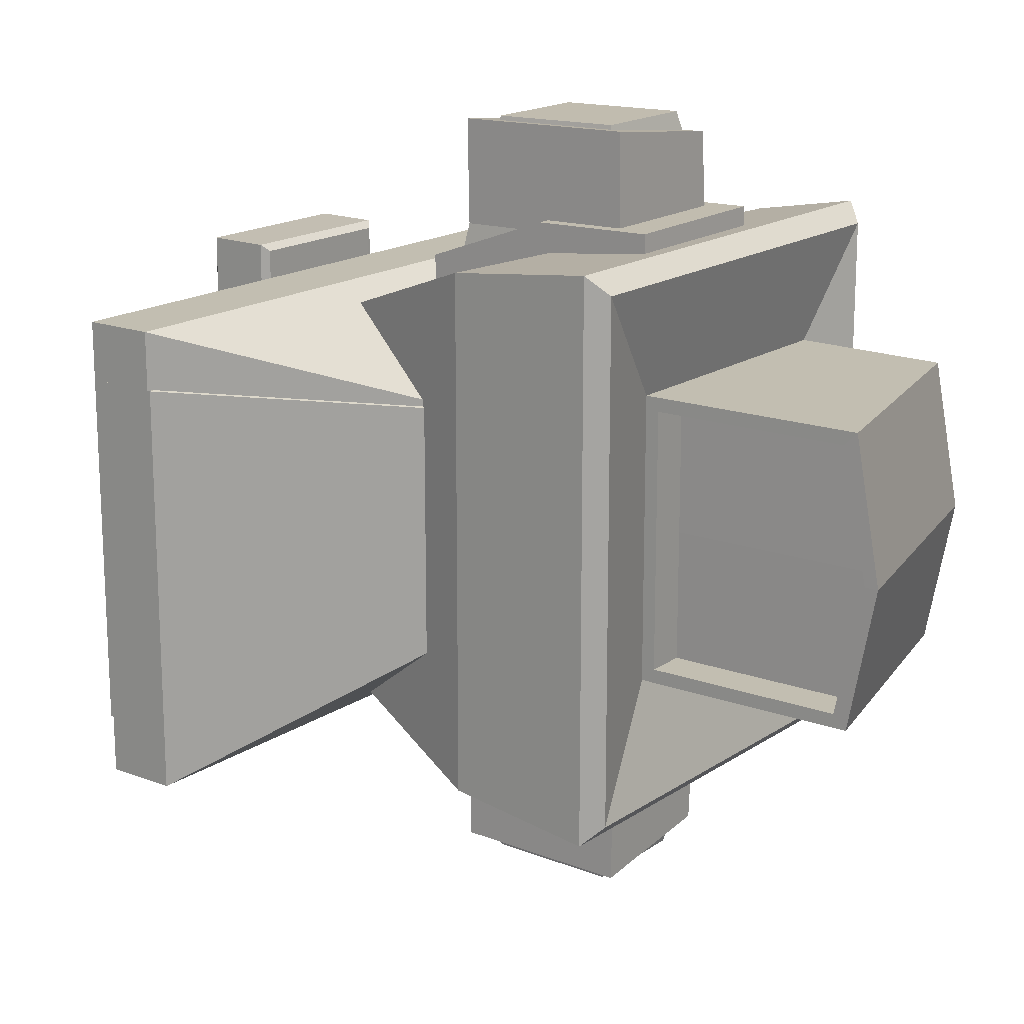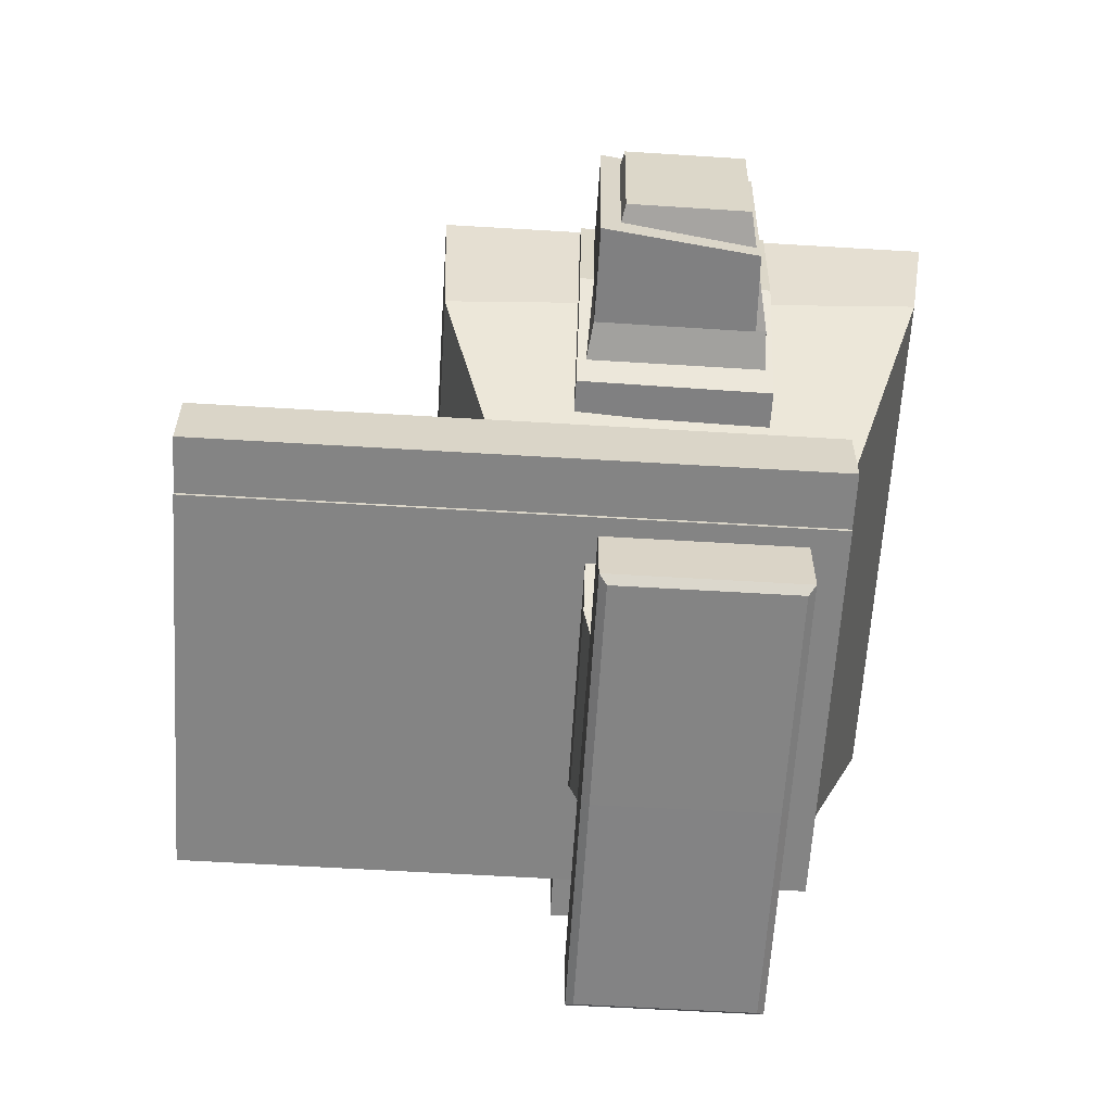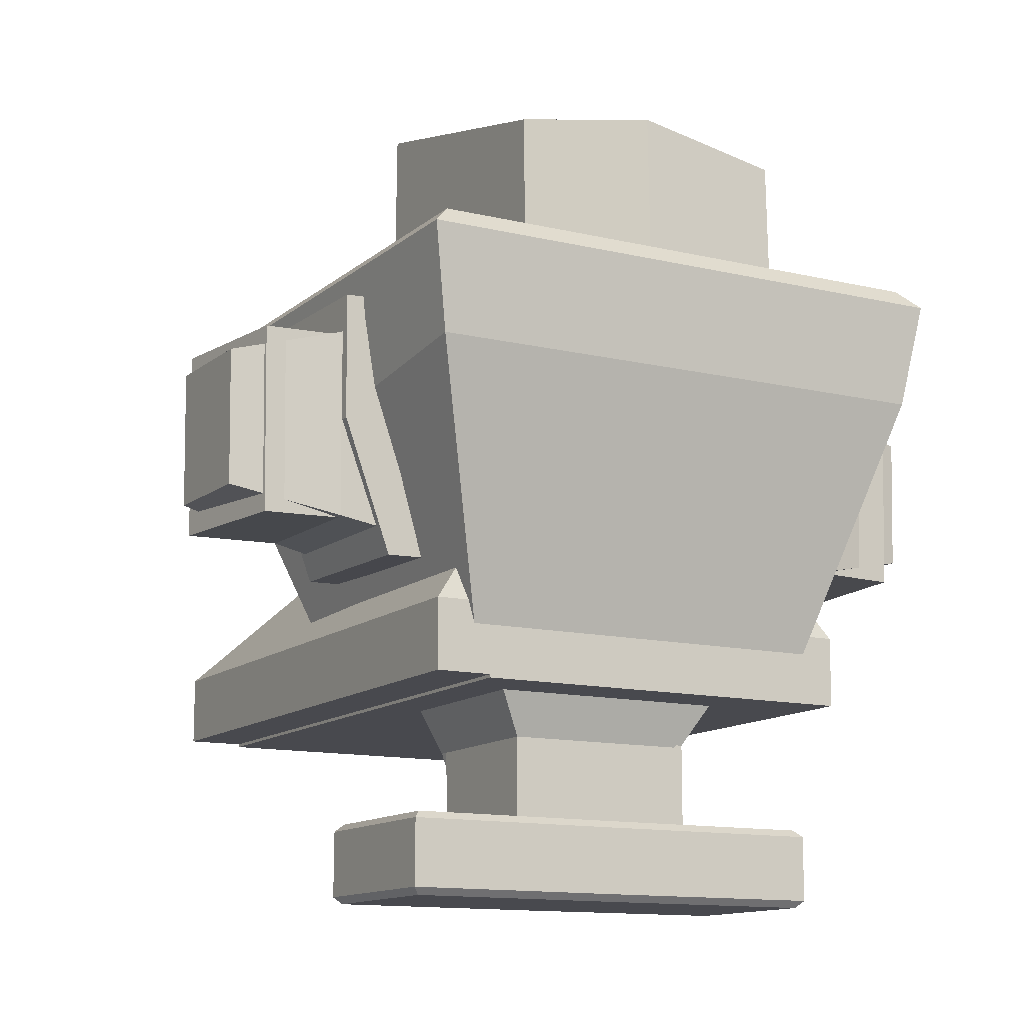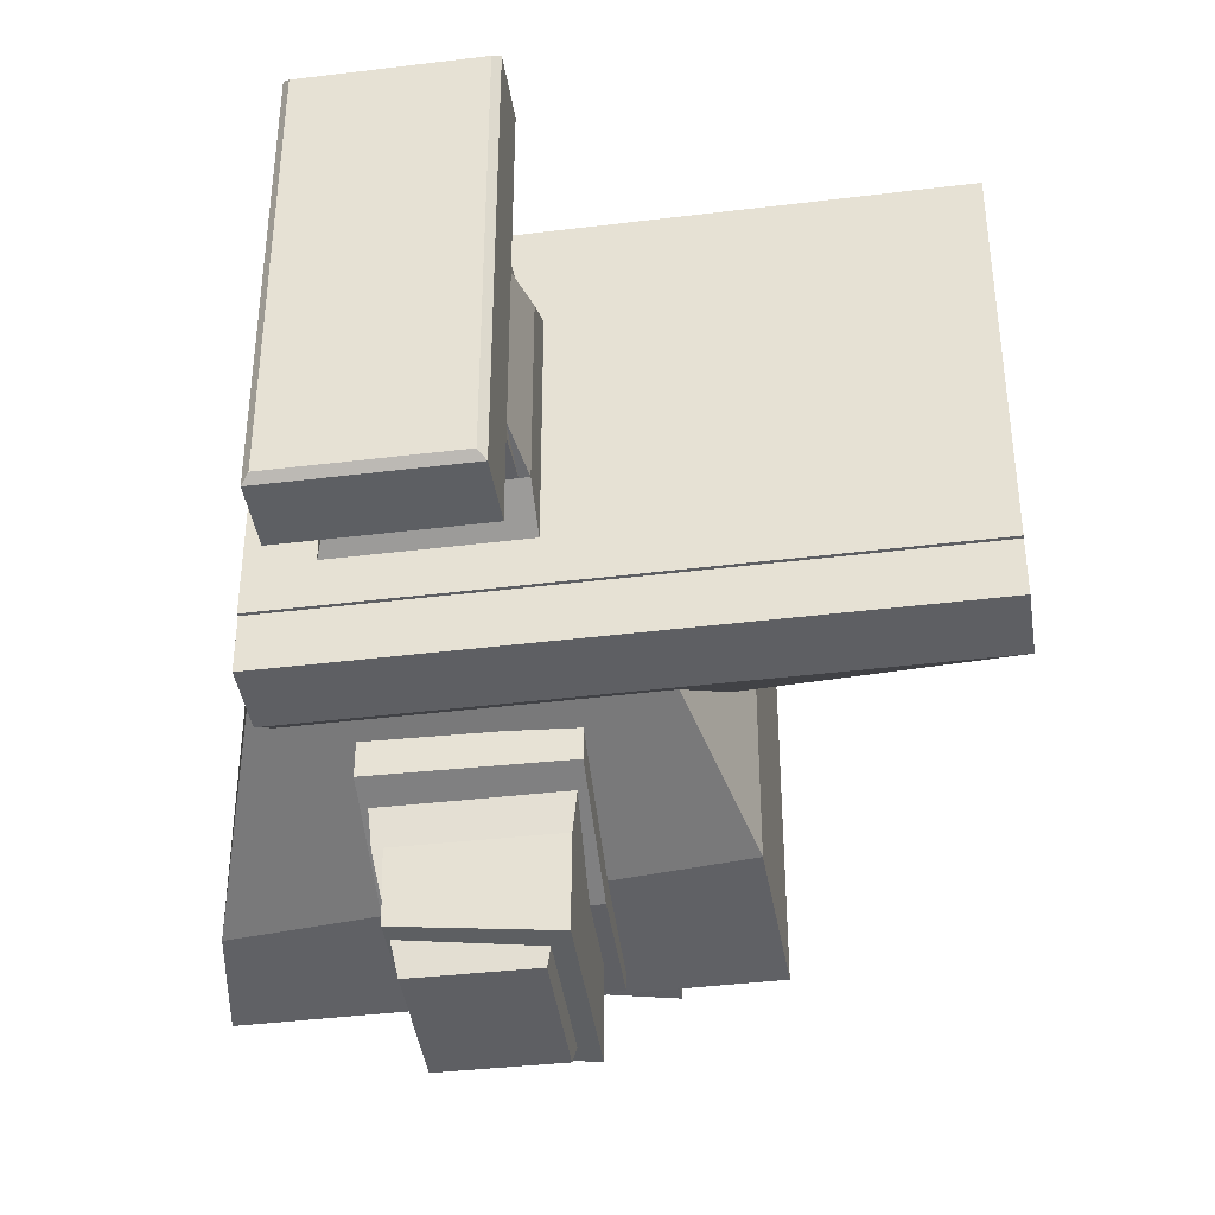
<metadata>
{"format":"obj","ext":"obj","renderer":"f3d","projection":"perspective","resolution":1024,"background":"white","views":[{"elev":17.1,"azim":127.2,"up":"+Z"},{"elev":-61.3,"azim":176.5,"up":"+Y"},{"elev":-12.6,"azim":-119.1,"up":"+Y"},{"elev":-40.5,"azim":8.6,"up":"+Z"}]}
</metadata>
<code>
g default
v -1.11 -1.809 1.195
v 0.9207 -1.809 1.195
v -1.11 -1.809 -1.195
v 0.9207 -1.809 -1.195
v -1.12 -1.508 1.353
v 1.139 -1.508 1.353
v 1.139 -1.508 -1.353
v -1.12 -1.508 -1.353
v -1.716 0.3748 -1.908
v 1.597 0.004874 -1.908
v 1.597 0.004874 1.908
v -1.716 0.3748 1.908
v 1.597 0.004874 0
v 1.139 -1.508 0
v 0.9207 -1.782 0
v -1.11 -1.782 0
v -1.12 -1.508 0
v -1.716 0.3748 0
v -1.286 1.06 0
v 0.8097 1.06 0
v 0.8097 1.06 -1.048
v -1.286 1.06 -1.048
v -1.286 1.06 1.048
v 0.8097 1.06 1.048
v -1.255 2.408 0
v 0.7787 2.914 0
v 0.7787 2.713 -1.048
v -1.255 2.207 -1.048
v -1.255 2.207 1.048
v 0.7787 2.713 1.048
v -1.823 1.11 2.033
v -1.704 1.247 1.894
v 1.633 1.11 2.033
v 1.514 1.247 1.894
v -1.823 1.11 -2.033
v -1.704 1.247 -1.894
v 1.633 1.11 -2.033
v 1.514 1.247 -1.894
v -1.823 1.11 0
v -1.704 1.247 0
v 1.633 1.11 0
v 1.514 1.247 0
v 0.8078 1.16 0
v 0.8078 1.16 -0.9477
v 0.7806 2.613 -0.9477
v 0.7806 2.814 0
v 0.8078 1.16 0.9477
v 0.7806 2.613 0.9477
v 0.5079 1.154 0
v 0.5079 1.154 -0.9477
v 0.4806 2.607 -0.9477
v 0.4806 2.809 0
v 0.5079 1.154 0.9477
v 0.4806 2.607 0.9477
v -0.5754 -1.802 -0.6603
v 0.3856 -1.802 -0.6603
v 0.3856 -1.782 0
v -0.5754 -1.782 0
v 0.3856 -1.802 0.6603
v -0.5754 -1.802 0.6603
v -0.5754 -2.702 -0.6449
v 0.3856 -2.702 -0.6449
v 0.3856 -2.704 -2e-06
v -0.5754 -2.704 2e-06
v 0.3856 -2.702 0.6449
v -0.5754 -2.702 0.6449
v -0.6926 -3.271 -1.558
v -0.743 -3.22 -1.609
v 0.503 -3.271 -1.558
v 0.5533 -3.22 -1.609
v 0.503 -3.273 0.00271
v 0.5533 -3.222 0.002677
v -0.6927 -3.273 -0.00271
v -0.743 -3.222 -0.002677
v 0.5029 -3.271 1.558
v 0.5533 -3.22 1.609
v -0.6927 -3.271 1.558
v -0.743 -3.22 1.609
v -0.6928 -2.702 -1.556
v -0.743 -2.752 -1.606
v 0.5533 -2.752 -1.606
v 0.503 -2.702 -1.556
v 0.5533 -2.754 0.000255
v 0.503 -2.704 -4e-06
v -0.6927 -2.704 4e-06
v -0.743 -2.754 -0.000255
v 0.5533 -2.752 1.606
v 0.5031 -2.702 1.556
v -0.743 -2.752 1.606
v -0.6928 -2.702 1.556
g body robot
f 5 6 11 12
f 25 26 27 28
f 9 10 7 8
f 13 14 7 10
f 8 17 18 9
f 1 2 6 5
f 14 15 4 7
f 8 7 4 3
f 3 16 17 8
f 29 30 26 25
f 6 14 13 11
f 2 15 14 6
f 17 16 1 5
f 18 17 5 12
f 49 50 51 52
f 21 22 28 27
f 22 19 25 28
f 23 24 30 29
f 53 49 52 54
f 19 23 29 25
f 31 32 40 39
f 32 31 33 34
f 34 33 41 42
f 35 36 38 37
f 36 35 39 40
f 37 38 42 41
f 35 37 10 9
f 41 13 10 37
f 12 11 33 31
f 9 18 39 35
f 11 13 41 33
f 39 18 12 31
f 42 38 21 20
f 38 36 22 21
f 36 40 19 22
f 32 34 24 23
f 34 42 20 24
f 40 32 23 19
f 20 21 44 43
f 21 27 45 44
f 27 26 46 45
f 24 20 43 47
f 26 30 48 46
f 30 24 47 48
f 43 44 50 49
f 44 45 51 50
f 45 46 52 51
f 47 43 49 53
f 46 48 54 52
f 48 47 53 54
f 3 4 56 55
f 4 15 57 56
f 16 3 55 58
f 15 2 59 57
f 2 1 60 59
f 1 16 58 60
f 55 56 62 61
f 56 57 63 62
f 58 55 61 64
f 57 59 65 63
f 59 60 66 65
f 60 58 64 66
f 67 68 70 69
f 68 67 73 74
f 69 70 72 71
f 71 72 76 75
f 74 73 77 78
f 75 76 78 77
f 79 80 86 85
f 80 79 82 81
f 81 82 84 83
f 83 84 88 87
f 85 86 89 90
f 87 88 90 89
f 67 69 71 73
f 73 71 75 77
f 80 81 70 68
f 81 83 72 70
f 86 80 68 74
f 83 87 76 72
f 87 89 78 76
f 89 86 74 78
f 61 62 82 79
f 62 63 84 82
f 64 61 79 85
f 63 65 88 84
f 65 66 90 88
f 66 64 85 90
g default
v 0.5677 0.6406 -2.806
v -0.4989 0.6294 -2.676
v 0.5677 0.6914 -0.01852
v -0.5844 0.6767 -0.01825
v 0.5844 -0.626 0.005476
v -0.5677 -0.6406 0.005742
v 0.5844 -0.6767 -2.782
v -0.4822 -0.6879 -2.652
g robot polySurface7 left_arm
f 91 92 94 93
f 93 94 96 95
f 95 96 98 97
f 97 98 92 91
f 92 98 96 94
f 97 91 93 95
g default
v -1.135 -1.322 -1.244
v 3.248 -1.322 -1.244
v -0.7967 -0.03296 -0.7744
v 0.7967 -0.03296 -0.7744
v -0.7967 -0.03296 0.6678
v 0.7967 -0.03296 0.6678
v -1.135 -1.322 1.614
v 3.248 -1.322 1.614
v -1.135 -1.822 1.614
v 3.248 -1.822 1.614
v 3.248 -1.822 -1.244
v -1.135 -1.822 -1.244
g robot polySurface6 right_leg
f 99 101 102 100
f 101 103 104 102
f 103 105 106 104
f 107 110 109 108
f 100 102 104 106
f 105 103 101 99
f 105 107 108 106
f 106 108 109 100
f 100 109 110 99
f 99 110 107 105
g default
v -0.4174 -2.902 -0.5403
v 0.4174 -2.902 -0.5403
v -0.5761 -0.1089 -0.7218
v 0.6295 0.0496 -0.8304
v -0.5761 -0.1089 0.5959
v 0.6295 0.0496 0.7045
v -0.4174 -2.902 0.4144
v 0.4174 -2.902 0.4144
v -0.5761 -2.13 -0.7218
v 0.5761 -2.13 -0.7218
v 0.5761 -2.13 0.5959
v -0.5761 -2.13 0.5959
v -0.5761 -0.3877 0.5959
v 0.8592 -0.3652 0.7045
v 0.8592 -0.3652 -0.8304
v -0.5761 -0.3877 -0.7218
v -0.8285 -1.503 -1.09
v 0.5761 -1.503 -1.09
v 0.7463 -0.5815 -1.09
v -0.8285 -0.3877 -1.09
v -0.8285 -0.3877 0.9644
v 0.7463 -0.5815 0.9644
v 0.5761 -1.503 0.9644
v -0.8285 -1.503 0.9644
v 0.9627 -0.2436 0.7045
v 0.9627 -0.2436 -0.8304
v 1.036 0.0496 0.7045
v 1.036 0.0496 -0.8304
v 0.6758 0.7495 -0.6553
v 0.6758 0.7495 0.5294
v 0.9894 0.7495 -0.6553
v 0.9894 0.7495 0.5294
g robot right_leg polySurface2
f 127 130 129 128
f 113 115 116 114
f 131 134 133 132
f 117 111 112 118
f 128 129 132 133
f 134 131 130 127
f 111 119 120 112
f 112 120 121 118
f 122 117 118 121
f 117 122 119 111
f 115 123 124 116
f 136 138 137 135
f 126 113 114 125
f 123 115 113 126
f 119 127 128 120
f 125 129 130 126
f 123 131 132 124
f 121 133 134 122
f 120 128 133 121
f 124 132 129 125
f 122 134 127 119
f 126 130 131 123
f 125 136 135 124
f 124 135 137 116
f 140 142 141 139
f 114 138 136 125
f 116 140 139 114
f 114 139 141 138
f 138 141 142 137
f 137 142 140 116
g default
v -0.5761 -2.781 -0.7218
v 0.4906 -2.653 -0.7218
v -0.5761 0.006094 -0.7218
v 0.5761 0.006094 -0.7218
v -0.5761 0.006094 0.5959
v 0.5761 0.006094 0.5959
v -0.5761 -2.781 0.5959
v 0.4906 -2.653 0.5959
g robot right_leg polySurface4
f 143 145 146 144
f 145 147 148 146
f 147 149 150 148
f 149 143 144 150
f 144 146 148 150
f 149 147 145 143
g default
v -1.135 -1.3 1.21
v 3.248 -1.3 1.21
v -0.7967 -0.01041 0.7406
v 0.7967 -0.01041 0.7406
v -0.7967 -0.01041 -0.7016
v 0.7967 -0.01041 -0.7016
v -1.135 -1.3 -1.648
v 3.248 -1.3 -1.648
v -1.135 -1.8 -1.648
v 3.248 -1.8 -1.648
v 3.248 -1.8 1.21
v -1.135 -1.8 1.21
g robot polySurface5 left_leg
f 151 152 154 153
f 153 154 156 155
f 155 156 158 157
f 159 160 161 162
f 152 158 156 154
f 157 151 153 155
f 157 158 160 159
f 158 152 161 160
f 152 151 162 161
f 151 157 159 162
g default
v -0.4174 -2.884 0.4774
v 0.4174 -2.884 0.4774
v -0.5761 -0.09072 0.6588
v 0.6295 0.06781 0.7674
v -0.5761 -0.09072 -0.6588
v 0.6295 0.06781 -0.7674
v -0.4174 -2.884 -0.4774
v 0.4174 -2.884 -0.4774
v -0.5761 -2.112 0.6588
v 0.5761 -2.112 0.6588
v 0.5761 -2.112 -0.6588
v -0.5761 -2.112 -0.6588
v -0.5761 -0.3695 -0.6588
v 0.8592 -0.347 -0.7674
v 0.8592 -0.347 0.7674
v -0.5761 -0.3695 0.6588
v -0.8285 -1.484 1.027
v 0.5761 -1.484 1.027
v 0.7463 -0.5633 1.027
v -0.8285 -0.3695 1.027
v -0.8285 -0.3695 -1.027
v 0.7463 -0.5633 -1.027
v 0.5761 -1.484 -1.027
v -0.8285 -1.484 -1.027
v 0.9627 -0.2254 -0.7674
v 0.9627 -0.2254 0.7674
v 1.036 0.06781 -0.7674
v 1.036 0.06781 0.7674
v 0.6758 0.7677 0.5924
v 0.6758 0.7677 -0.5924
v 0.9894 0.7677 0.5924
v 0.9894 0.7677 -0.5924
g robot left_leg polySurface1
f 179 180 181 182
f 165 166 168 167
f 183 184 185 186
f 169 170 164 163
f 180 185 184 181
f 186 179 182 183
f 163 164 172 171
f 164 170 173 172
f 174 173 170 169
f 169 163 171 174
f 167 168 176 175
f 188 187 189 190
f 178 177 166 165
f 175 178 165 167
f 171 172 180 179
f 177 178 182 181
f 175 176 184 183
f 173 174 186 185
f 172 173 185 180
f 176 177 181 184
f 174 171 179 186
f 178 175 183 182
f 177 176 187 188
f 176 168 189 187
f 192 191 193 194
f 166 177 188 190
f 168 166 191 192
f 166 190 193 191
f 190 189 194 193
f 189 168 192 194
g default
v -0.5761 -2.781 0.6588
v 0.4906 -2.653 0.6588
v -0.5761 0.006094 0.6588
v 0.5761 0.006094 0.6588
v -0.5761 0.006094 -0.6588
v 0.5761 0.006094 -0.6588
v -0.5761 -2.781 -0.6588
v 0.4906 -2.653 -0.6588
g robot left_leg polySurface3
f 195 196 198 197
f 197 198 200 199
f 199 200 202 201
f 201 202 196 195
f 196 202 200 198
f 201 195 197 199
g default
v 0.6611 0.8799 1.308
v -0.6553 0.8506 1.308
v 0.5504 0.5227 0.01197
v -0.5632 0.5086 0.01171
v 0.5632 -0.4851 -0.006388
v -0.5504 -0.4992 -0.006646
v 0.6836 -0.8946 1.276
v -0.6328 -0.9239 1.275
v 0.6836 -0.9037 1.776
v -0.6328 -0.933 1.775
v -0.6553 0.9091 1.808
v 0.6611 0.9384 1.808
v 0.5568 0.0188 0.002789
v -0.5568 0.004677 0.002532
v -0.6441 -0.03662 1.291
v -0.6441 -0.04572 1.791
v 0.6724 -0.01644 1.792
v 0.6724 -0.007337 1.292
v 0.6836 -0.9037 1.776
v -0.6328 -0.933 1.775
v -0.6441 0.006608 2.12
v 0.6724 0.03589 2.121
v -0.6553 0.8939 2.136
v 0.6611 0.9231 2.137
g robot polySurface12 right_arm
f 203 205 206 204
f 215 207 208 216
f 207 209 210 208
f 221 224 223 222
f 216 208 210 217
f 209 207 215 220
f 209 211 212 210
f 210 212 218 217
f 204 213 214 203
f 219 211 209 220
f 205 215 216 206
f 204 206 216 217
f 218 213 204 217
f 224 226 225 223
f 203 214 219 220
f 215 205 203 220
f 211 221 222 212
f 212 222 223 218
f 219 224 221 211
f 218 223 225 213
f 213 225 226 214
f 214 226 224 219
g default
v 0.4113 0.4571 2.813
v -0.4235 0.4465 2.813
v 0.5677 0.6914 0.02391
v -0.6391 0.7875 -0.1329
v 0.5844 -0.626 -8.1e-05
v -0.6197 -0.747 -0.1608
v 0.4235 -0.4974 2.796
v -0.4113 -0.508 2.796
v 0.5677 0.6545 2.045
v -0.5844 0.6399 2.045
v -0.5677 -0.6774 2.021
v 0.5844 -0.6628 2.021
v 0.5844 -0.6311 0.2786
v -0.8494 -0.7574 0.2538
v -0.8688 0.7771 0.2818
v 0.5677 0.6863 0.3026
v 0.6456 1.038 1.424
v -0.6431 1.02 1.424
v -0.8133 1.034 0.5028
v 0.6456 1.058 0.3094
v 0.6717 -0.76 0.272
v -0.7872 -0.7835 0.4654
v -0.6171 -0.7981 1.386
v 0.6717 -0.7803 1.387
v -0.9543 -0.6431 0.1031
v -0.9709 0.6638 0.1269
v -1.027 -0.639 -0.1716
v -1.044 0.6679 -0.1478
v -0.681 0.4473 -0.7939
v -0.6705 -0.3812 -0.809
v -0.9938 0.3808 -0.7732
v -0.9849 -0.3248 -0.786
g robot right_arm polySurface10
f 243 246 245 244
f 229 231 232 230
f 247 250 249 248
f 233 227 228 234
f 244 245 248 249
f 250 247 246 243
f 227 235 236 228
f 228 236 237 234
f 238 233 234 237
f 233 238 235 227
f 231 239 240 232
f 252 254 253 251
f 242 229 230 241
f 239 231 229 242
f 235 243 244 236
f 241 245 246 242
f 239 247 248 240
f 237 249 250 238
f 236 244 249 237
f 240 248 245 241
f 238 250 243 235
f 242 246 247 239
f 241 252 251 240
f 240 251 253 232
f 256 258 257 255
f 230 254 252 241
f 232 256 255 230
f 230 255 257 254
f 254 257 258 253
f 253 258 256 232
g default
v 0.5677 0.6406 2.804
v -0.4989 0.6294 2.675
v 0.5677 0.6914 0.01666
v -0.5844 0.6767 0.01639
v 0.5844 -0.626 -0.007332
v -0.5677 -0.6406 -0.007598
v 0.5844 -0.6767 2.78
v -0.4822 -0.6879 2.651
g robot right_arm polySurface8
f 259 261 262 260
f 261 263 264 262
f 263 265 266 264
f 265 259 260 266
f 260 262 264 266
f 265 263 261 259
g default
v 0.4113 0.4571 -2.908
v -0.4235 0.4465 -2.908
v 0.5677 0.6914 -0.1185
v -0.6391 0.7875 0.03829
v 0.5844 -0.626 -0.09452
v -0.6197 -0.747 0.06624
v 0.4235 -0.4974 -2.891
v -0.4113 -0.508 -2.89
v 0.5677 0.6545 -2.14
v -0.5844 0.6399 -2.139
v -0.5677 -0.6774 -2.115
v 0.5844 -0.6628 -2.116
v 0.5844 -0.6311 -0.3732
v -0.8494 -0.7574 -0.3484
v -0.8688 0.7771 -0.3764
v 0.5677 0.6863 -0.3972
v 0.6456 1.038 -1.519
v -0.6431 1.02 -1.518
v -0.8133 1.034 -0.5974
v 0.6456 1.058 -0.404
v 0.6717 -0.76 -0.3666
v -0.7872 -0.7835 -0.56
v -0.6171 -0.7981 -1.481
v 0.6717 -0.7803 -1.481
v -0.9543 -0.6431 -0.1977
v -0.9709 0.6638 -0.2215
v -1.027 -0.639 0.07698
v -1.044 0.6679 0.05317
v -0.681 0.4473 0.6993
v -0.6705 -0.3812 0.7144
v -0.9938 0.3808 0.6786
v -0.9849 -0.3248 0.6914
g robot left_arm polySurface9
f 283 284 285 286
f 269 270 272 271
f 287 288 289 290
f 273 274 268 267
f 284 289 288 285
f 290 283 286 287
f 267 268 276 275
f 268 274 277 276
f 278 277 274 273
f 273 267 275 278
f 271 272 280 279
f 292 291 293 294
f 282 281 270 269
f 279 282 269 271
f 275 276 284 283
f 281 282 286 285
f 279 280 288 287
f 277 278 290 289
f 276 277 289 284
f 280 281 285 288
f 278 275 283 290
f 282 279 287 286
f 281 280 291 292
f 280 272 293 291
f 296 295 297 298
f 270 281 292 294
f 272 270 295 296
f 270 294 297 295
f 294 293 298 297
f 293 272 296 298
g default
v 0.6611 0.8799 -1.311
v -0.6553 0.8506 -1.31
v 0.5504 0.5227 -0.01464
v -0.5632 0.5086 -0.01438
v 0.5632 -0.4851 0.003717
v -0.5504 -0.4992 0.003978
v 0.6836 -0.8946 -1.279
v -0.6328 -0.9239 -1.278
v 0.6836 -0.9037 -1.778
v -0.6328 -0.933 -1.778
v -0.6553 0.9091 -1.81
v 0.6611 0.9384 -1.811
v 0.5568 0.0188 -0.005457
v -0.5568 0.004677 -0.0052
v -0.6441 -0.03662 -1.294
v -0.6441 -0.04572 -1.794
v 0.6724 -0.01644 -1.795
v 0.6724 -0.007337 -1.295
v 0.6836 -0.9037 -1.778
v -0.6328 -0.933 -1.778
v -0.6441 0.006607 -2.123
v 0.6724 0.03589 -2.123
v -0.6553 0.8939 -2.139
v 0.6611 0.9231 -2.139
g robot left_arm polySurface11
f 299 300 302 301
f 311 312 304 303
f 303 304 306 305
f 317 318 319 320
f 312 313 306 304
f 305 316 311 303
f 305 306 308 307
f 306 313 314 308
f 300 299 310 309
f 315 316 305 307
f 301 302 312 311
f 300 313 312 302
f 314 313 300 309
f 320 319 321 322
f 299 316 315 310
f 311 316 299 301
f 307 308 318 317
f 308 314 319 318
f 315 307 317 320
f 314 309 321 319
f 309 310 322 321
f 310 315 320 322

</code>
